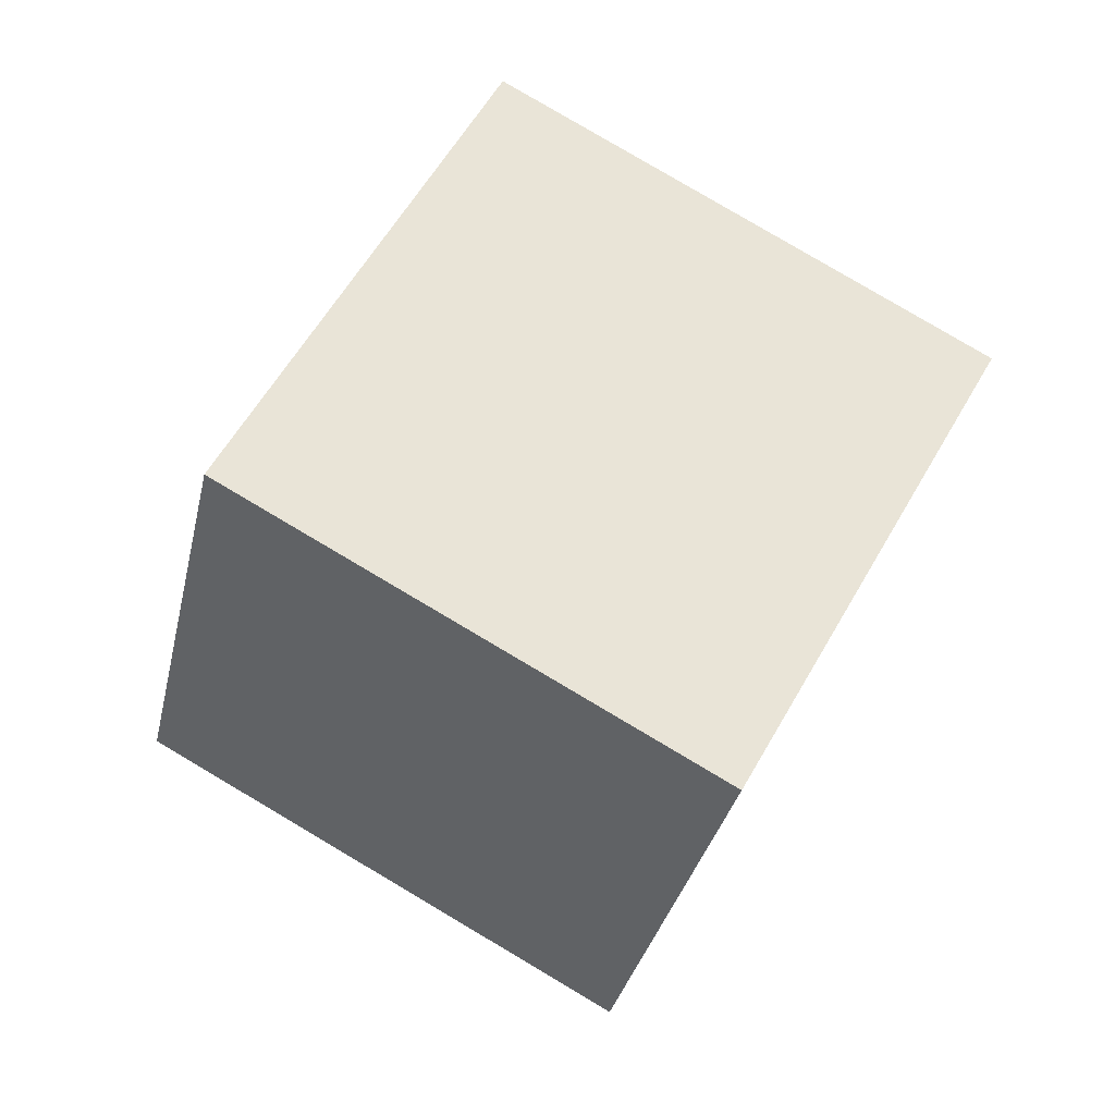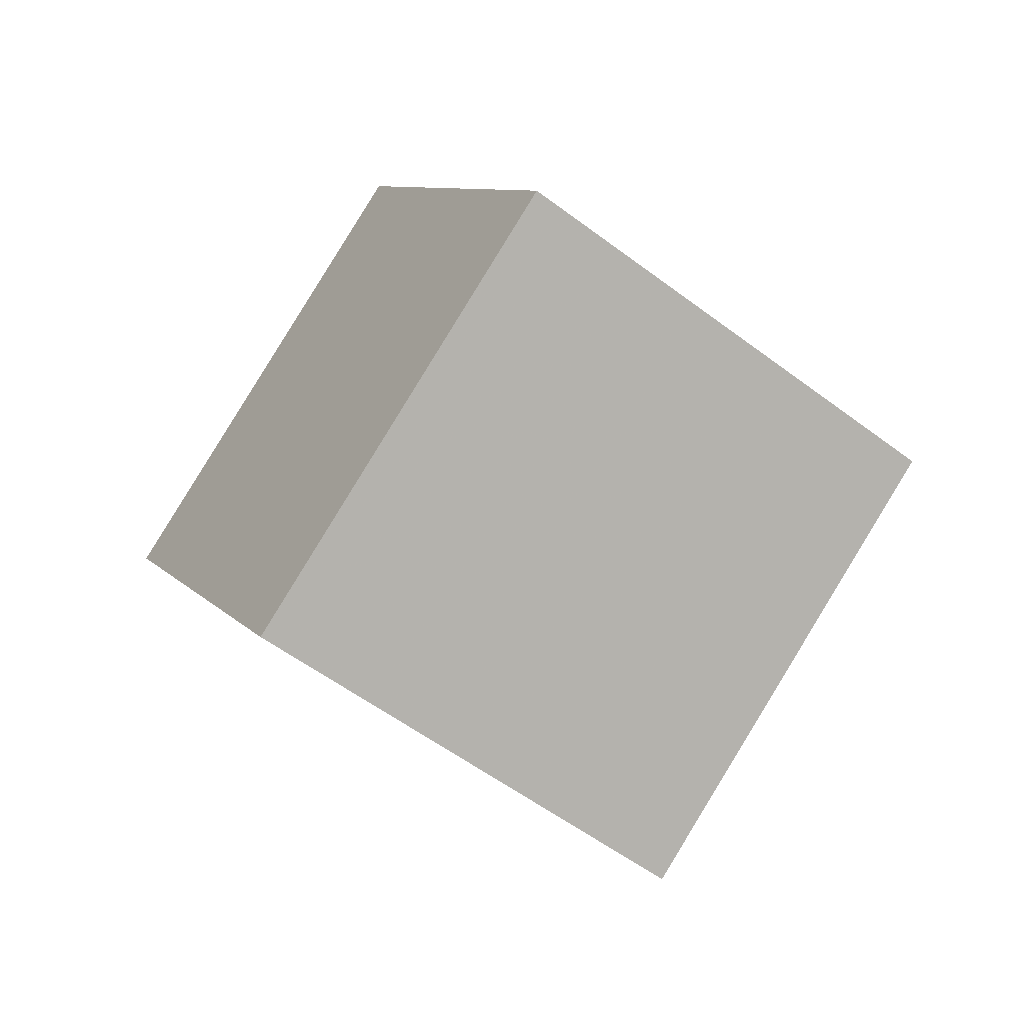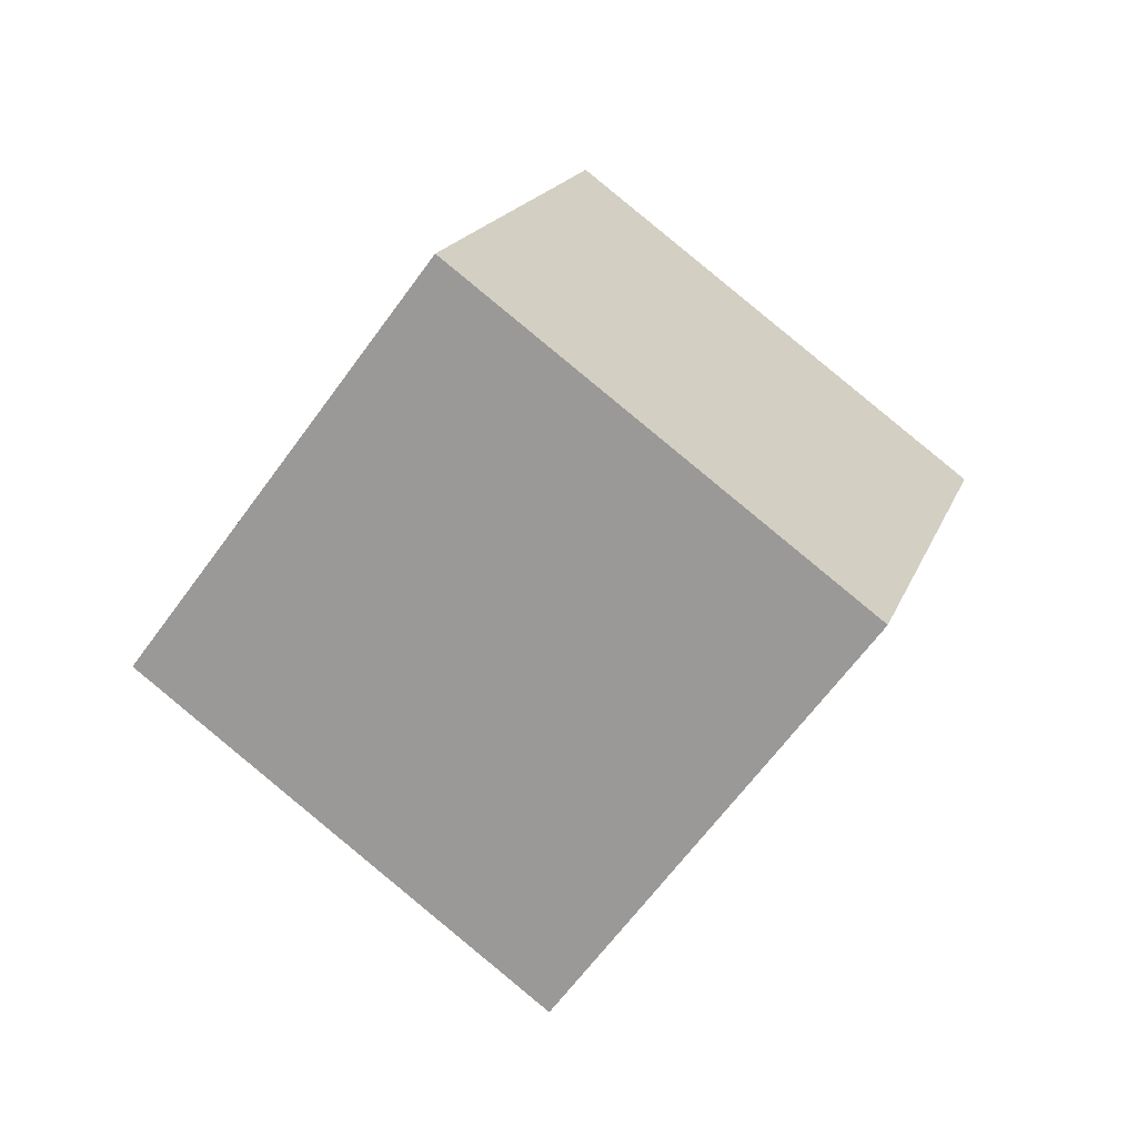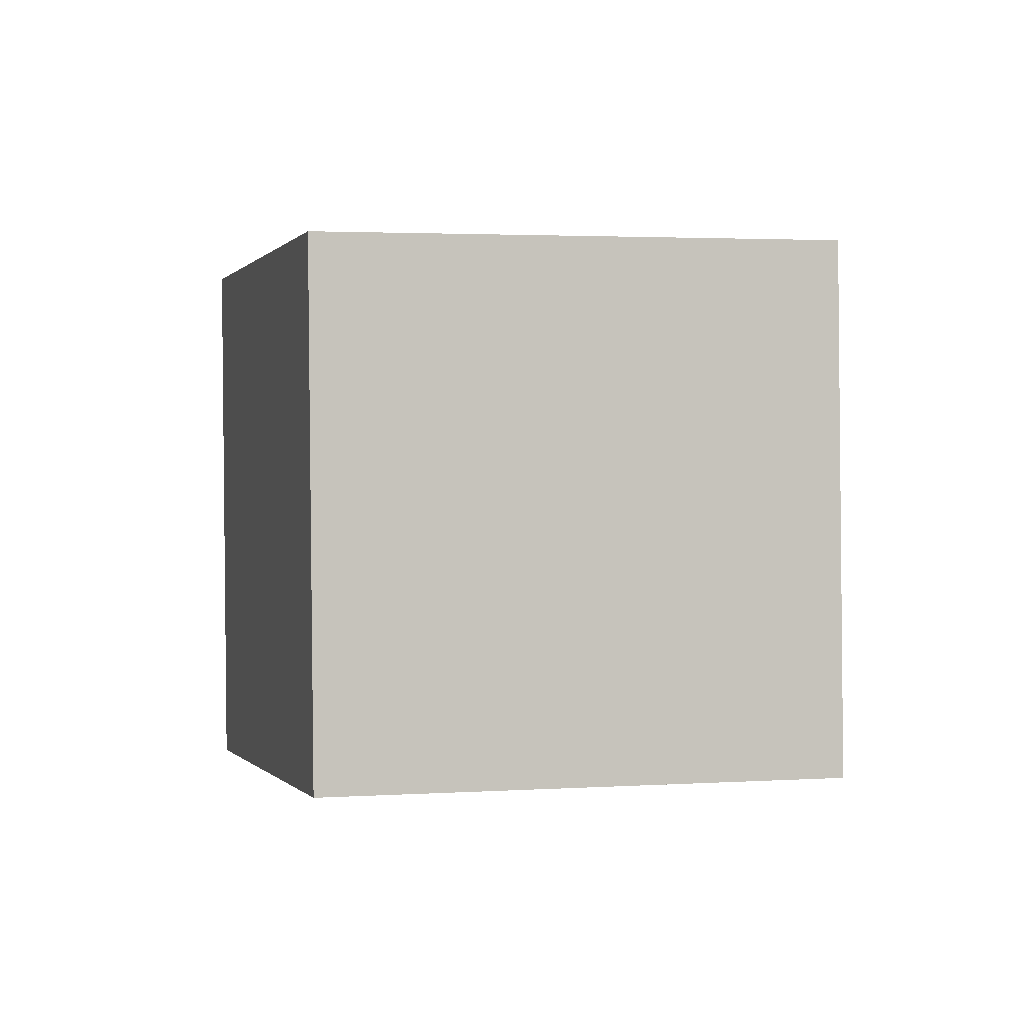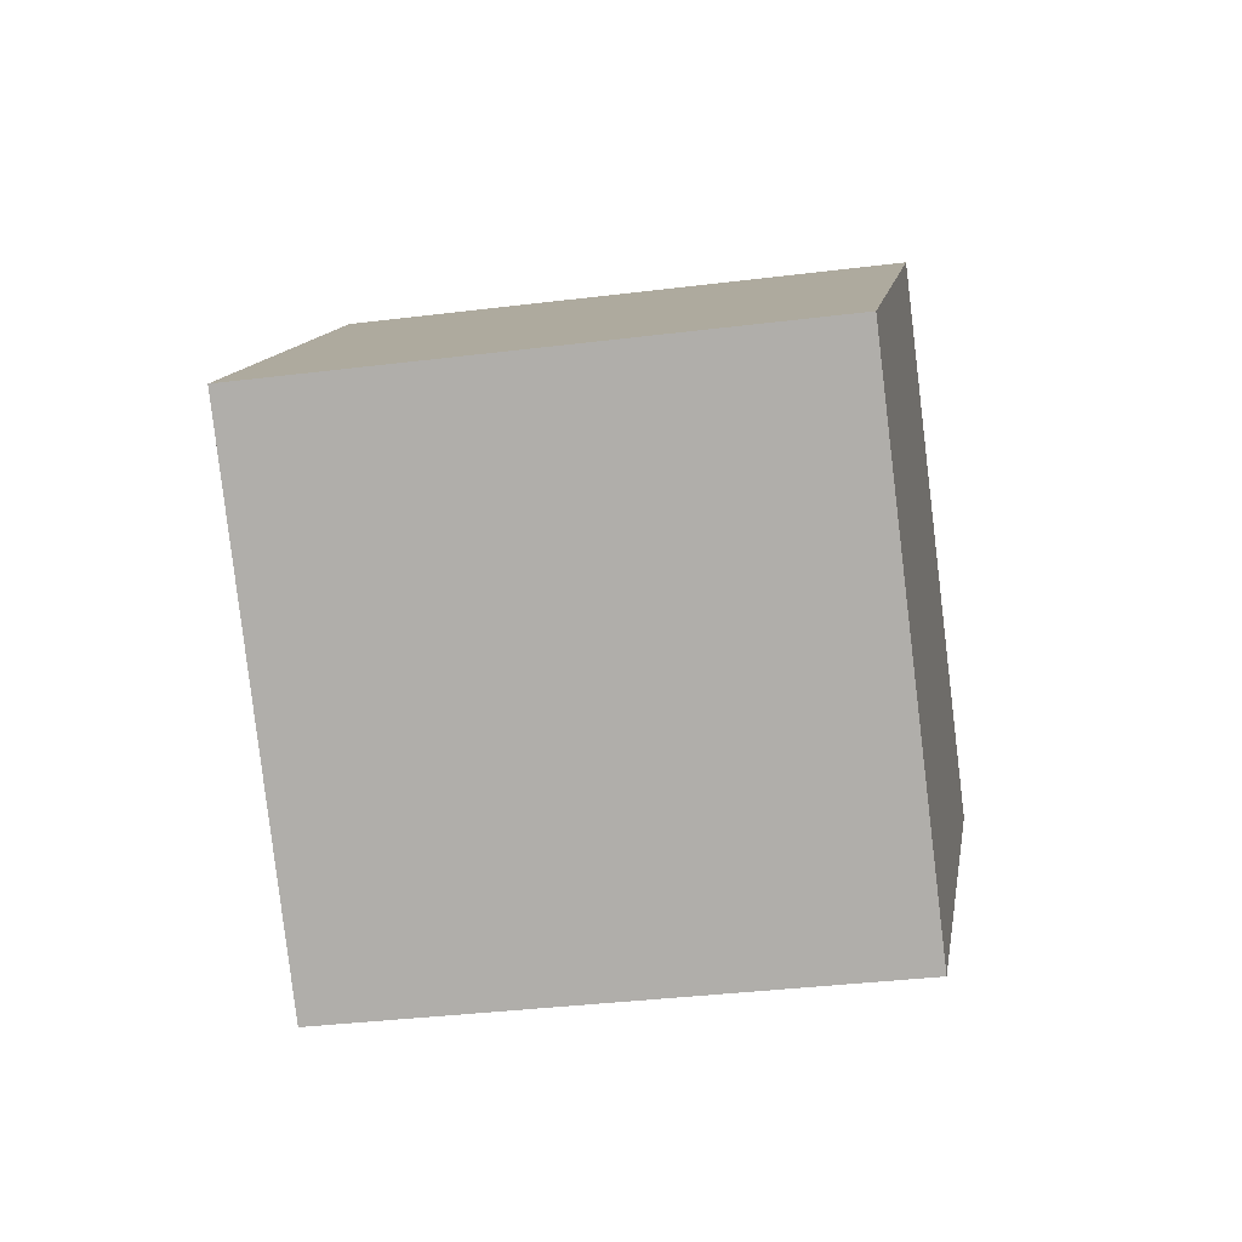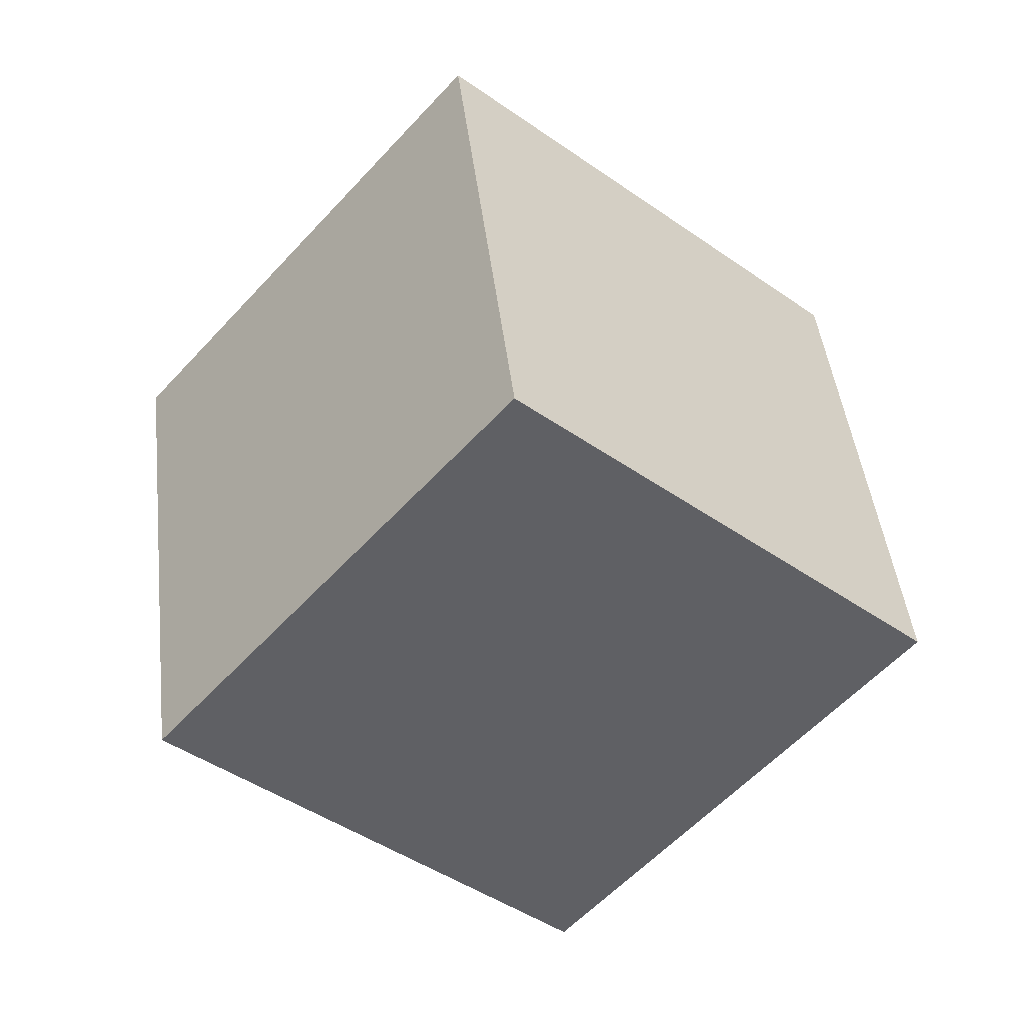
<metadata>
{"format":"obj","ext":"obj","renderer":"f3d","projection":"perspective","resolution":1024,"background":"white","views":[{"elev":-80.0,"azim":178.7,"up":"+Y"},{"elev":37.4,"azim":-102.0,"up":"+Z"},{"elev":-11.7,"azim":118.6,"up":"+Z"},{"elev":-40.7,"azim":16.8,"up":"+Y"},{"elev":60.1,"azim":27.3,"up":"+Y"},{"elev":31.7,"azim":-68.6,"up":"+Y"}]}
</metadata>
<code>
v -8.488 9.838 -1.471
v -3.916 3.541 4.809
v 0.2219 11.58 -6.062
v 4.795 5.288 0.2182
v -10.28 2.268 -7.754
v -5.709 -4.029 -1.474
v -1.572 4.015 -12.35
v 3.001 -2.282 -6.065
f 2 4 1
f 5 2 1
f 1 4 3
f 3 5 1
f 2 8 4
f 6 2 5
f 6 8 2
f 4 8 3
f 7 5 3
f 3 8 7
f 7 6 5
f 8 6 7

</code>
